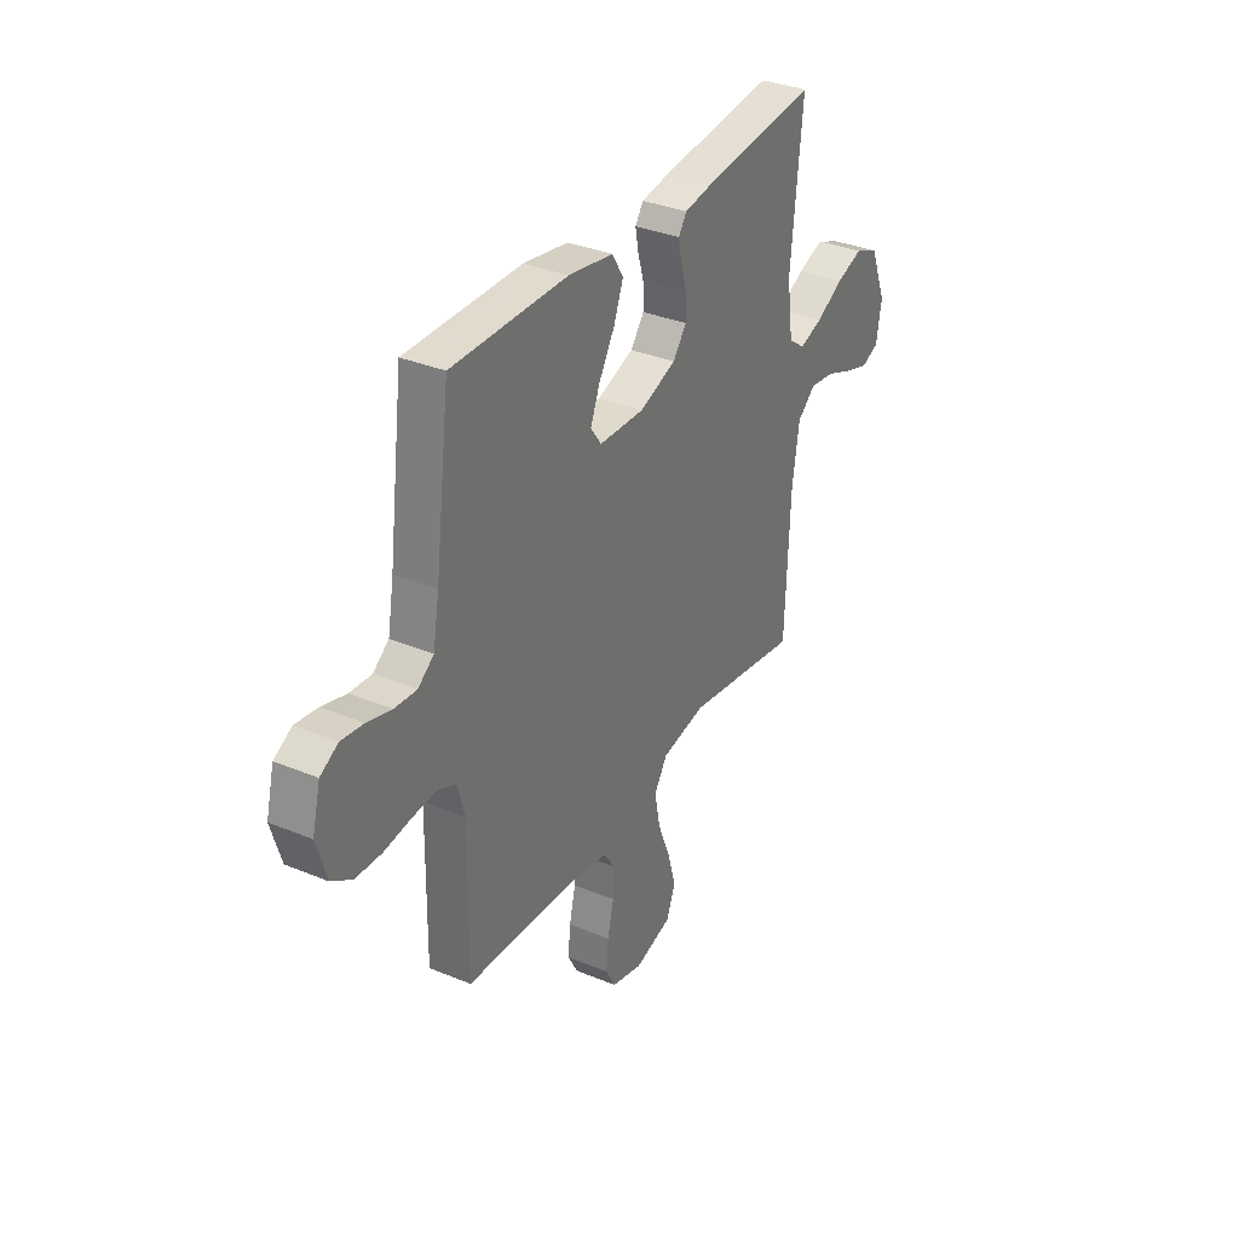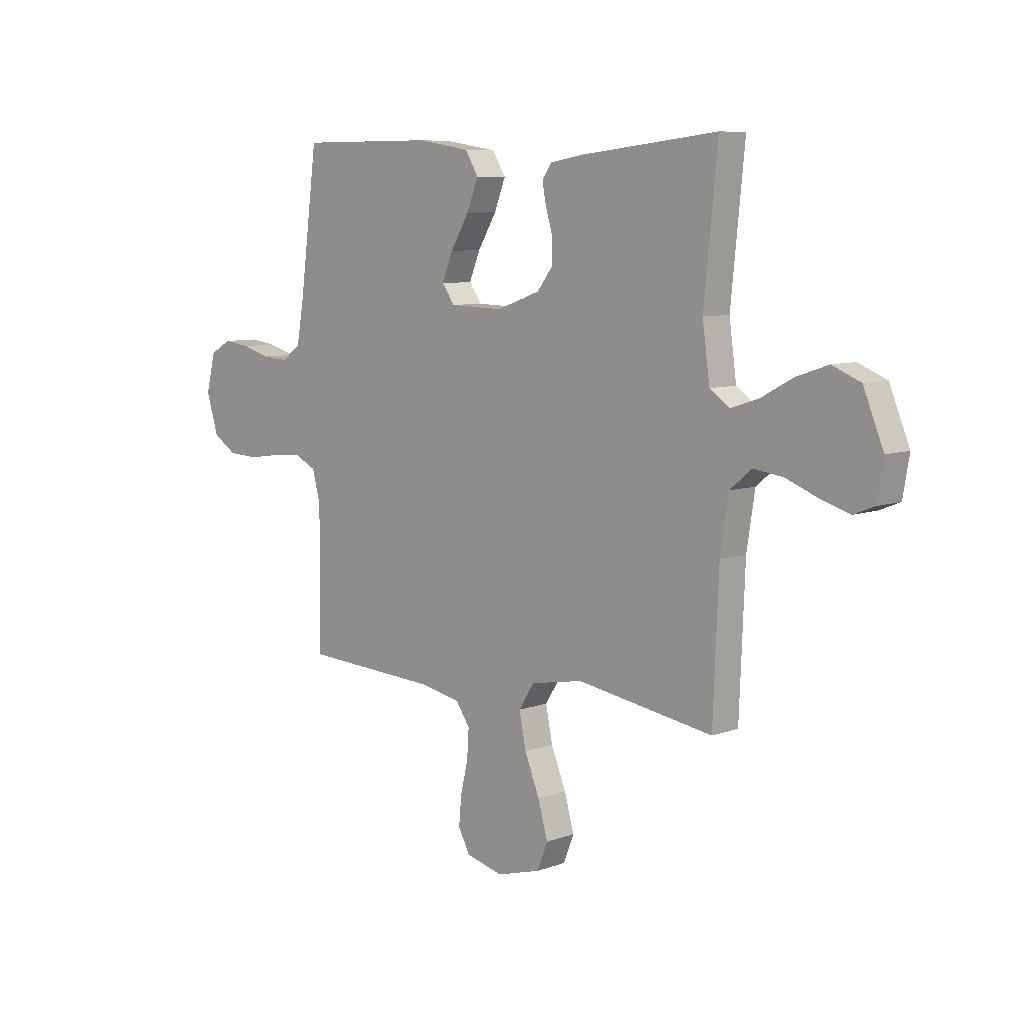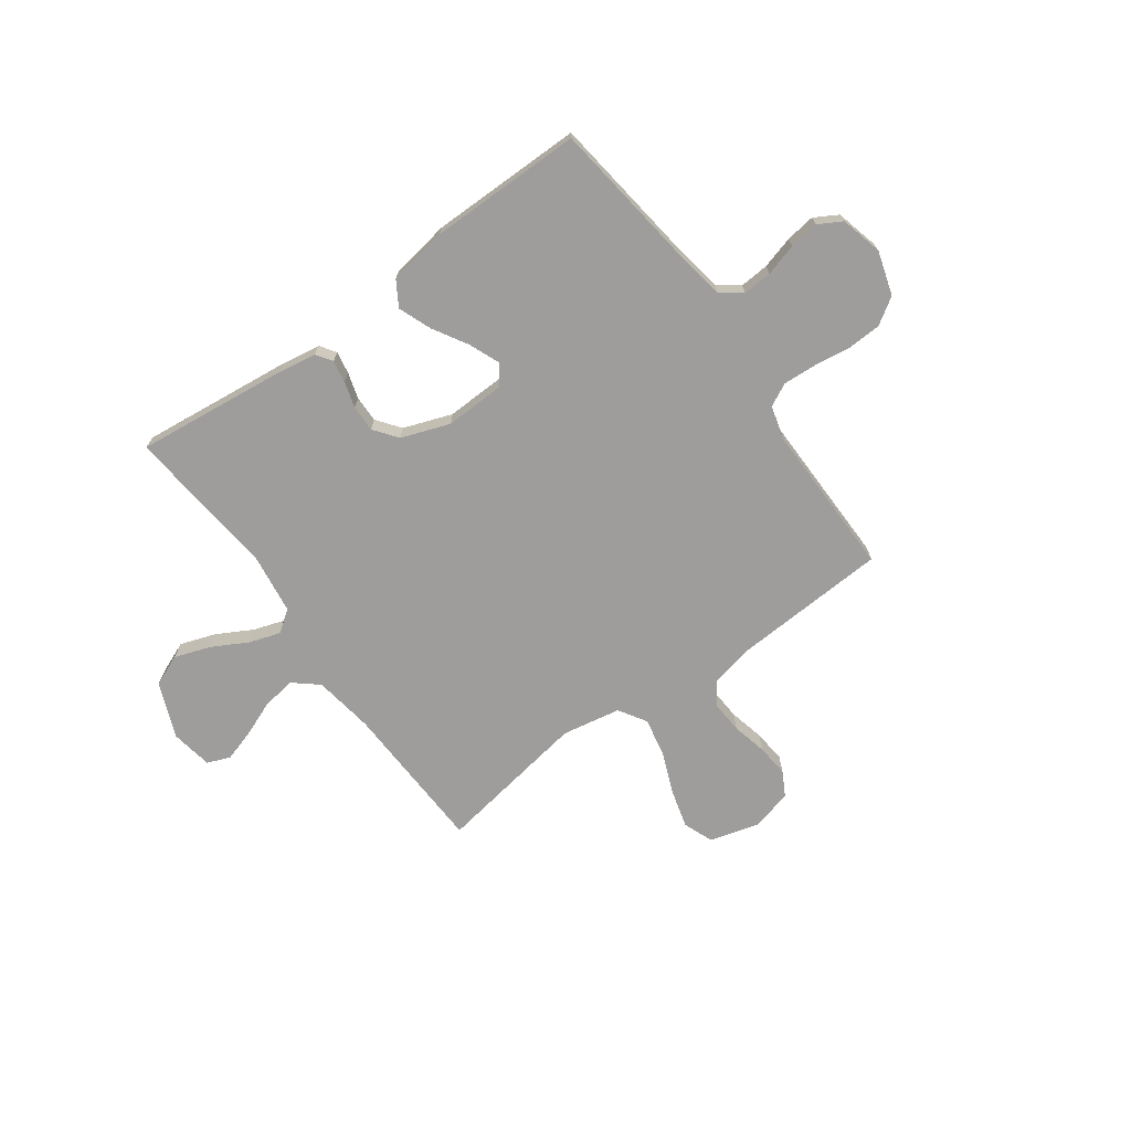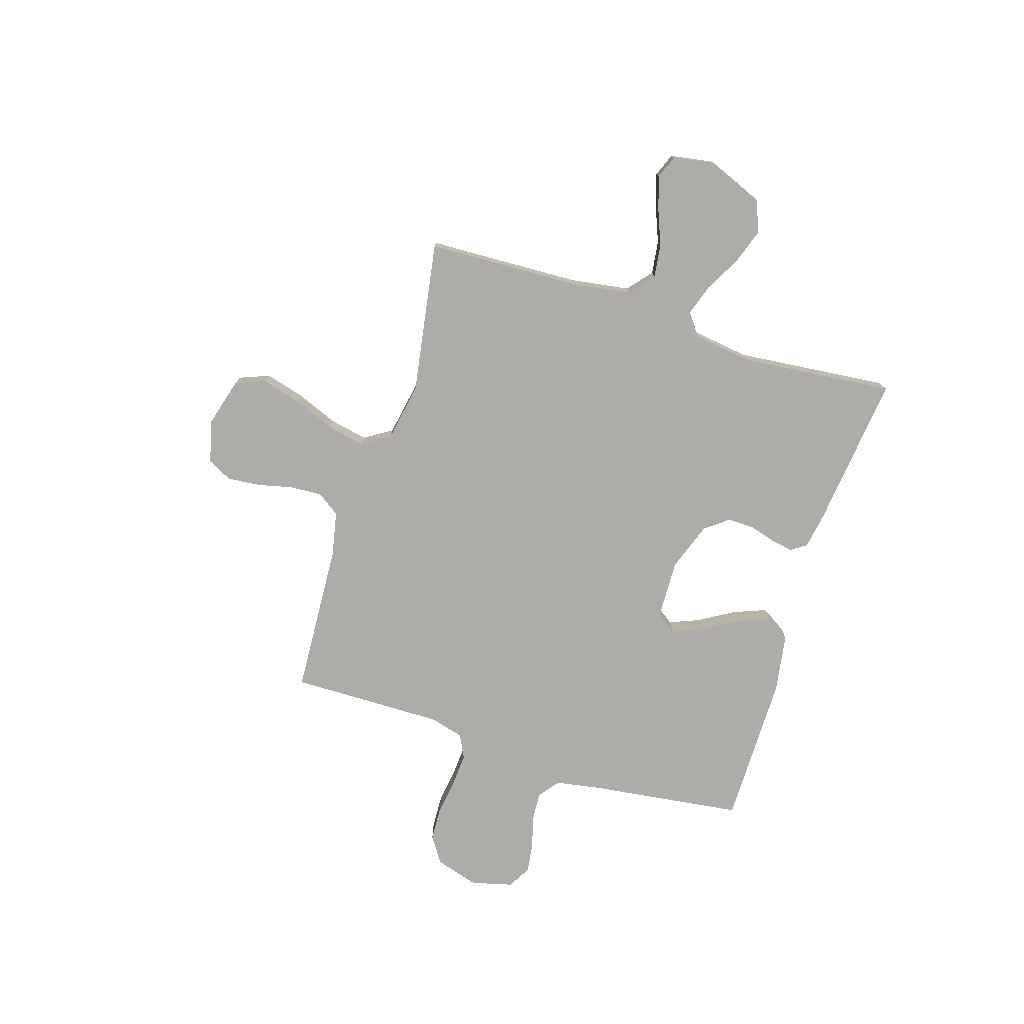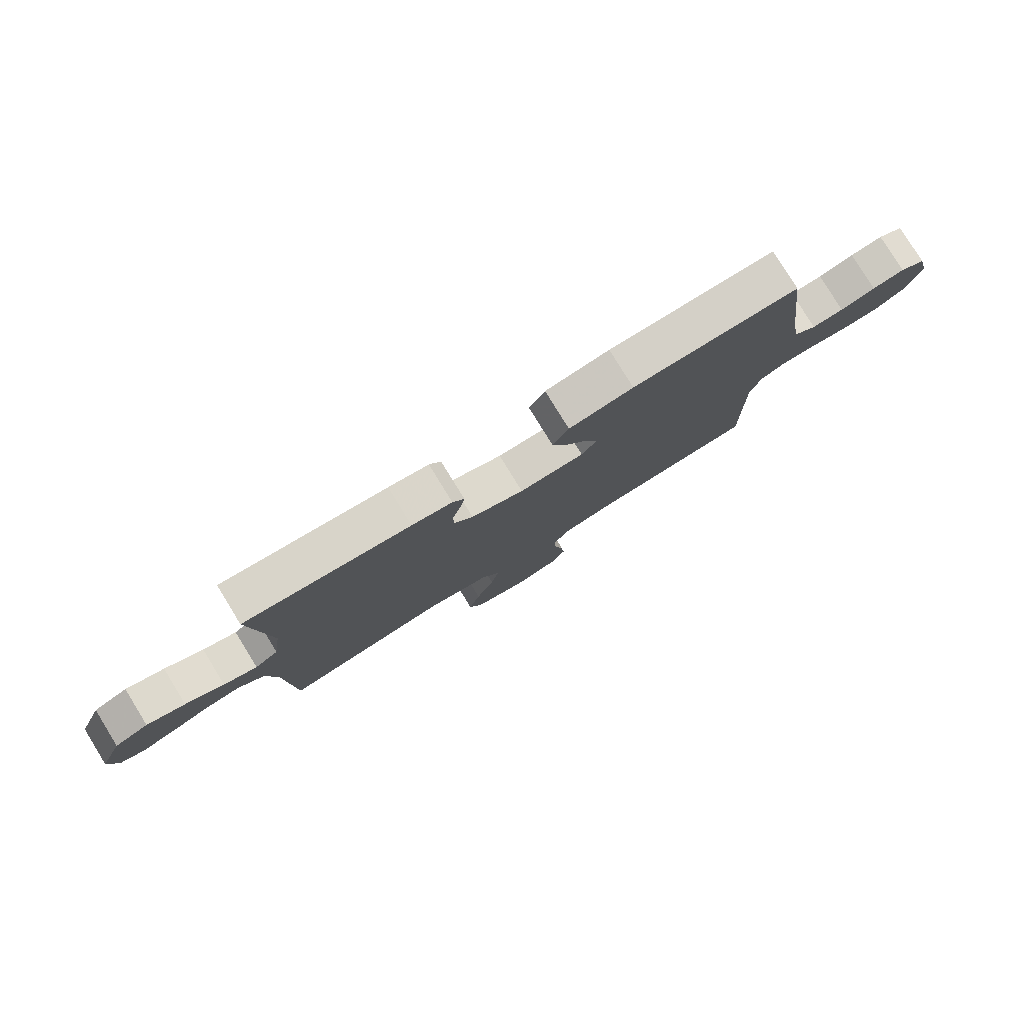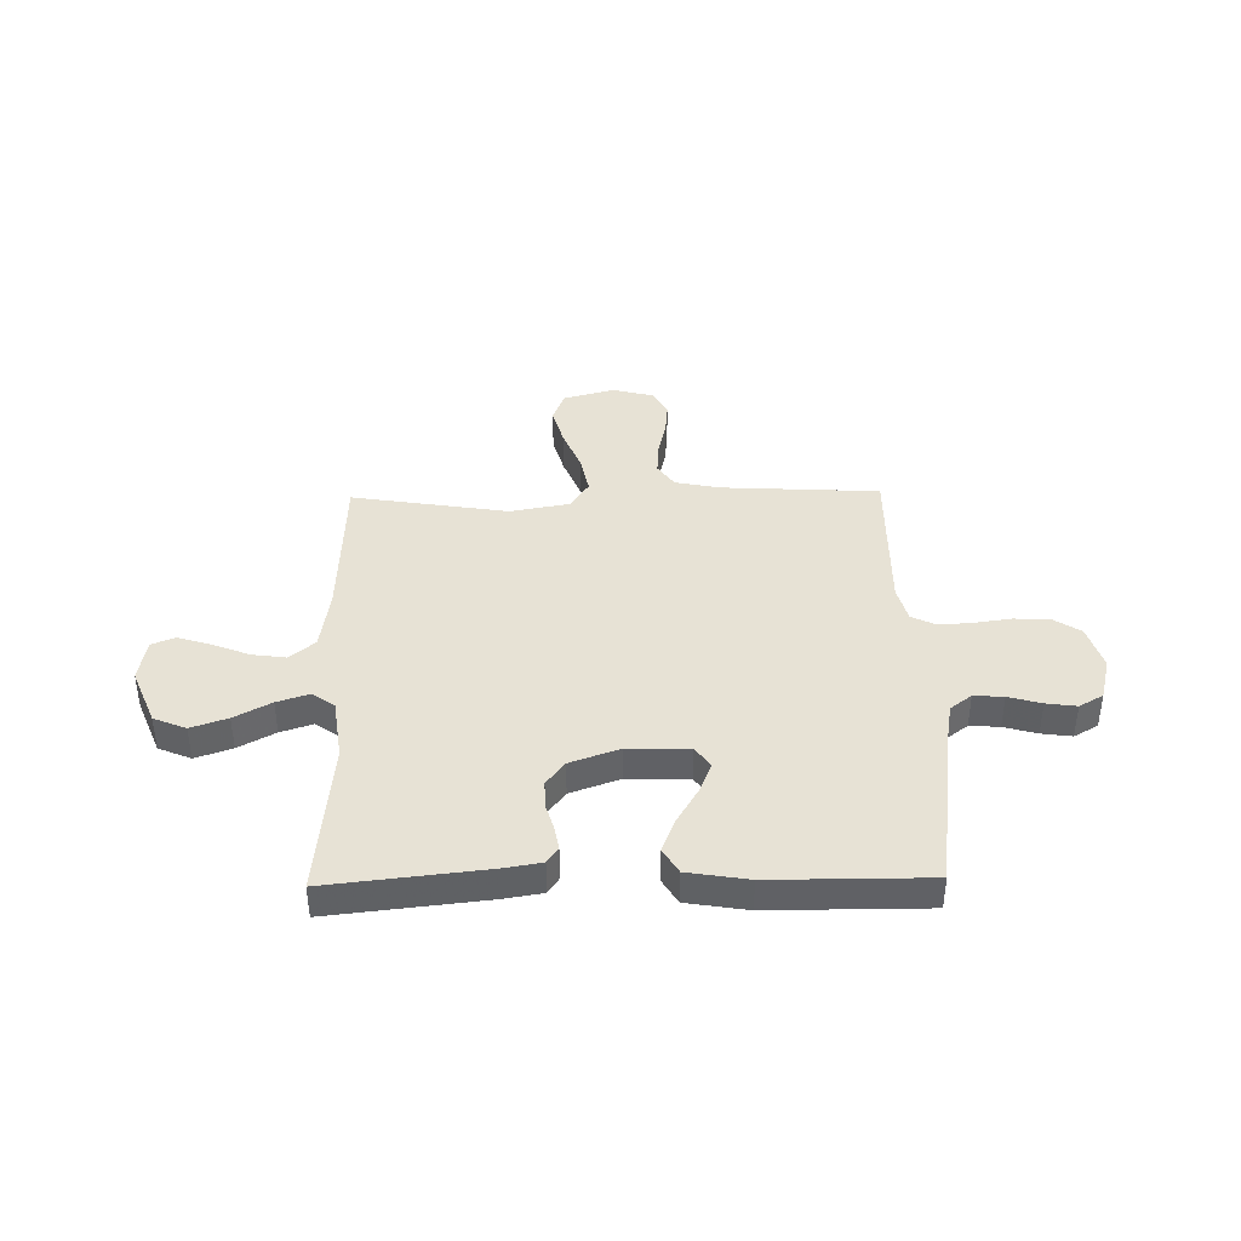
<metadata>
{"format":"obj","ext":"obj","renderer":"f3d","projection":"perspective","resolution":1024,"background":"white","views":[{"elev":33.9,"azim":119.4,"up":"+Z"},{"elev":7.7,"azim":-135.7,"up":"+Z"},{"elev":-70.6,"azim":35.8,"up":"+Y"},{"elev":-76.6,"azim":-107.5,"up":"+Y"},{"elev":79.8,"azim":-31.6,"up":"+Z"},{"elev":40.3,"azim":-1.1,"up":"+Y"}]}
</metadata>
<code>
v 0.5 0.07 -0.5
v 0.2 0.07 -0.517
v 0.112 0.07 -0.535
v 0.081 0.07 -0.58
v 0.085 0.07 -0.643
v 0.101 0.07 -0.712
v 0.107 0.07 -0.776
v 0.081 0.07 -0.824
v 0 0.07 -0.845
v -0.097 0.07 -0.818
v -0.12 0.07 -0.759
v -0.099 0.07 -0.683
v -0.066 0.07 -0.601
v -0.051 0.07 -0.526
v -0.085 0.07 -0.472
v -0.2 0.07 -0.451
v -0.5 0.07 -0.5
v -0.512 0.07 -0.2
v -0.53 0.07 -0.083
v -0.578 0.07 -0.043
v -0.643 0.07 -0.052
v -0.713 0.07 -0.08
v -0.777 0.07 -0.1
v -0.822 0.07 -0.082
v -0.836 0.07 0
v -0.792 0.07 0.108
v -0.73 0.07 0.134
v -0.66 0.07 0.11
v -0.59 0.07 0.072
v -0.529 0.07 0.052
v -0.486 0.07 0.083
v -0.47 0.07 0.2
v -0.5 0.07 0.5
v -0.2 0.07 0.467
v -0.127 0.07 0.455
v -0.106 0.07 0.424
v -0.114 0.07 0.38
v -0.129 0.07 0.329
v -0.13 0.07 0.277
v -0.095 0.07 0.231
v 0 0.07 0.197
v 0.117 0.07 0.201
v 0.145 0.07 0.24
v 0.121 0.07 0.299
v 0.08 0.07 0.368
v 0.055 0.07 0.432
v 0.084 0.07 0.48
v 0.2 0.07 0.499
v 0.5 0.07 0.5
v 0.539 0.07 0.2
v 0.555 0.07 0.109
v 0.596 0.07 0.078
v 0.653 0.07 0.082
v 0.716 0.07 0.1
v 0.774 0.07 0.108
v 0.82 0.07 0.082
v 0.841 0.07 0
v 0.815 0.07 -0.086
v 0.763 0.07 -0.12
v 0.696 0.07 -0.123
v 0.624 0.07 -0.113
v 0.56 0.07 -0.109
v 0.514 0.07 -0.132
v 0.496 0.07 -0.2
v 0.5 0 -0.5
v 0.2 0 -0.517
v 0.112 0 -0.535
v 0.081 0 -0.58
v 0.085 0 -0.643
v 0.101 0 -0.712
v 0.107 0 -0.776
v 0.081 0 -0.824
v 0 0 -0.845
v -0.097 0 -0.818
v -0.12 0 -0.759
v -0.099 0 -0.683
v -0.066 0 -0.601
v -0.051 0 -0.526
v -0.085 0 -0.472
v -0.2 0 -0.451
v -0.5 0 -0.5
v -0.512 0 -0.2
v -0.53 0 -0.083
v -0.578 0 -0.043
v -0.643 0 -0.052
v -0.713 0 -0.08
v -0.777 0 -0.1
v -0.822 0 -0.082
v -0.836 0 0
v -0.792 0 0.108
v -0.73 0 0.134
v -0.66 0 0.11
v -0.59 0 0.072
v -0.529 0 0.052
v -0.486 0 0.083
v -0.47 0 0.2
v -0.5 0 0.5
v -0.2 0 0.467
v -0.127 0 0.455
v -0.106 0 0.424
v -0.114 0 0.38
v -0.129 0 0.329
v -0.13 0 0.277
v -0.095 0 0.231
v 0 0 0.197
v 0.117 0 0.201
v 0.145 0 0.24
v 0.121 0 0.299
v 0.08 0 0.368
v 0.055 0 0.432
v 0.084 0 0.48
v 0.2 0 0.499
v 0.5 0 0.5
v 0.539 0 0.2
v 0.555 0 0.109
v 0.596 0 0.078
v 0.653 0 0.082
v 0.716 0 0.1
v 0.774 0 0.108
v 0.82 0 0.082
v 0.841 0 0
v 0.815 0 -0.086
v 0.763 0 -0.12
v 0.696 0 -0.123
v 0.624 0 -0.113
v 0.56 0 -0.109
v 0.514 0 -0.132
v 0.496 0 -0.2
f 59 60 61
f 58 59 61
f 57 58 61
f 56 57 61
f 55 56 61
f 54 55 61
f 53 54 61
f 52 53 61 62
f 51 52 62 63
f 48 49 50
f 47 48 50
f 46 47 50
f 45 46 50
f 44 45 50
f 51 63 64
f 50 51 64
f 44 50 64
f 43 44 64
f 36 37 38
f 35 36 38
f 34 35 38
f 33 34 38
f 32 33 38
f 31 32 38 39
f 30 31 39 40
f 27 28 29
f 26 27 29
f 25 26 29
f 24 25 29
f 23 24 29
f 22 23 29
f 21 22 29
f 20 21 29 30
f 30 40 41
f 20 30 41
f 19 20 41
f 16 17 18
f 19 41 42
f 18 19 42
f 16 18 42
f 15 16 42
f 11 12 13
f 10 11 13
f 9 10 13
f 8 9 13
f 7 8 13
f 6 7 13
f 5 6 13
f 4 5 13 14
f 64 1 2
f 43 64 2
f 42 43 2
f 15 42 2
f 14 15 2
f 14 2 3
f 3 4 14
f 125 124 123
f 125 123 122
f 125 122 121
f 125 121 120
f 125 120 119
f 125 119 118
f 125 118 117
f 126 125 117 116
f 127 126 116 115
f 114 113 112
f 114 112 111
f 114 111 110
f 114 110 109
f 114 109 108
f 128 127 115
f 128 115 114
f 128 114 108
f 128 108 107
f 102 101 100
f 102 100 99
f 102 99 98
f 102 98 97
f 102 97 96
f 103 102 96 95
f 104 103 95 94
f 93 92 91
f 93 91 90
f 93 90 89
f 93 89 88
f 93 88 87
f 93 87 86
f 93 86 85
f 94 93 85 84
f 105 104 94
f 105 94 84
f 105 84 83
f 82 81 80
f 106 105 83
f 106 83 82
f 106 82 80
f 106 80 79
f 77 76 75
f 77 75 74
f 77 74 73
f 77 73 72
f 77 72 71
f 77 71 70
f 77 70 69
f 78 77 69 68
f 66 65 128
f 66 128 107
f 66 107 106
f 66 106 79
f 66 79 78
f 67 66 78
f 78 68 67
f 1 65 66 2
f 2 66 67 3
f 3 67 68 4
f 4 68 69 5
f 5 69 70 6
f 6 70 71 7
f 7 71 72 8
f 8 72 73 9
f 9 73 74 10
f 10 74 75 11
f 11 75 76 12
f 12 76 77 13
f 13 77 78 14
f 14 78 79 15
f 15 79 80 16
f 16 80 81 17
f 17 81 82 18
f 18 82 83 19
f 19 83 84 20
f 20 84 85 21
f 21 85 86 22
f 22 86 87 23
f 23 87 88 24
f 24 88 89 25
f 25 89 90 26
f 26 90 91 27
f 27 91 92 28
f 28 92 93 29
f 29 93 94 30
f 30 94 95 31
f 31 95 96 32
f 32 96 97 33
f 33 97 98 34
f 34 98 99 35
f 35 99 100 36
f 36 100 101 37
f 37 101 102 38
f 38 102 103 39
f 39 103 104 40
f 40 104 105 41
f 41 105 106 42
f 42 106 107 43
f 43 107 108 44
f 44 108 109 45
f 45 109 110 46
f 46 110 111 47
f 47 111 112 48
f 48 112 113 49
f 49 113 114 50
f 50 114 115 51
f 51 115 116 52
f 52 116 117 53
f 53 117 118 54
f 54 118 119 55
f 55 119 120 56
f 56 120 121 57
f 57 121 122 58
f 58 122 123 59
f 59 123 124 60
f 60 124 125 61
f 61 125 126 62
f 62 126 127 63
f 63 127 128 64
f 64 128 65 1

</code>
